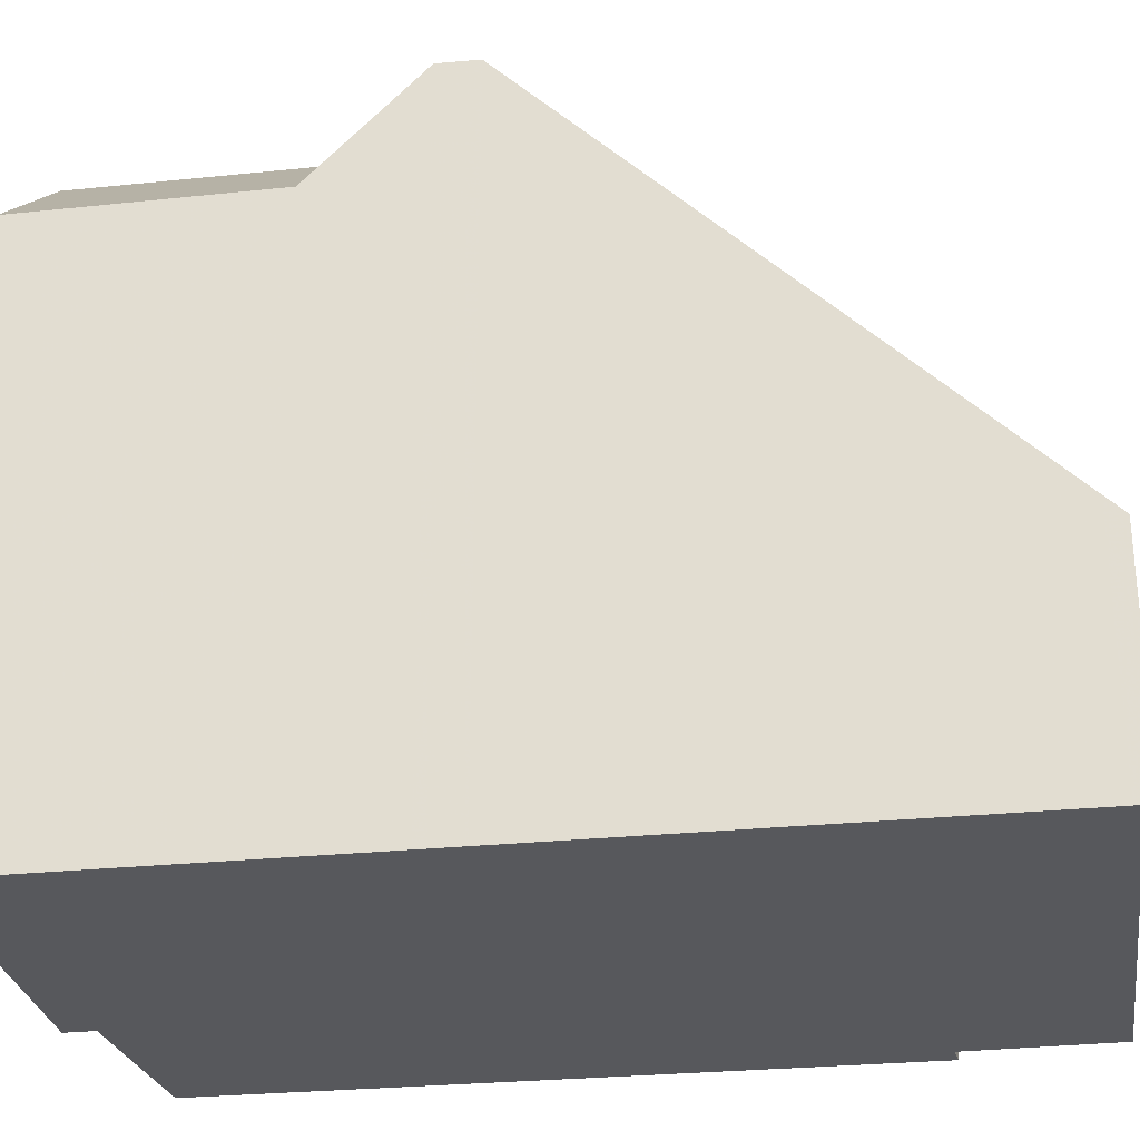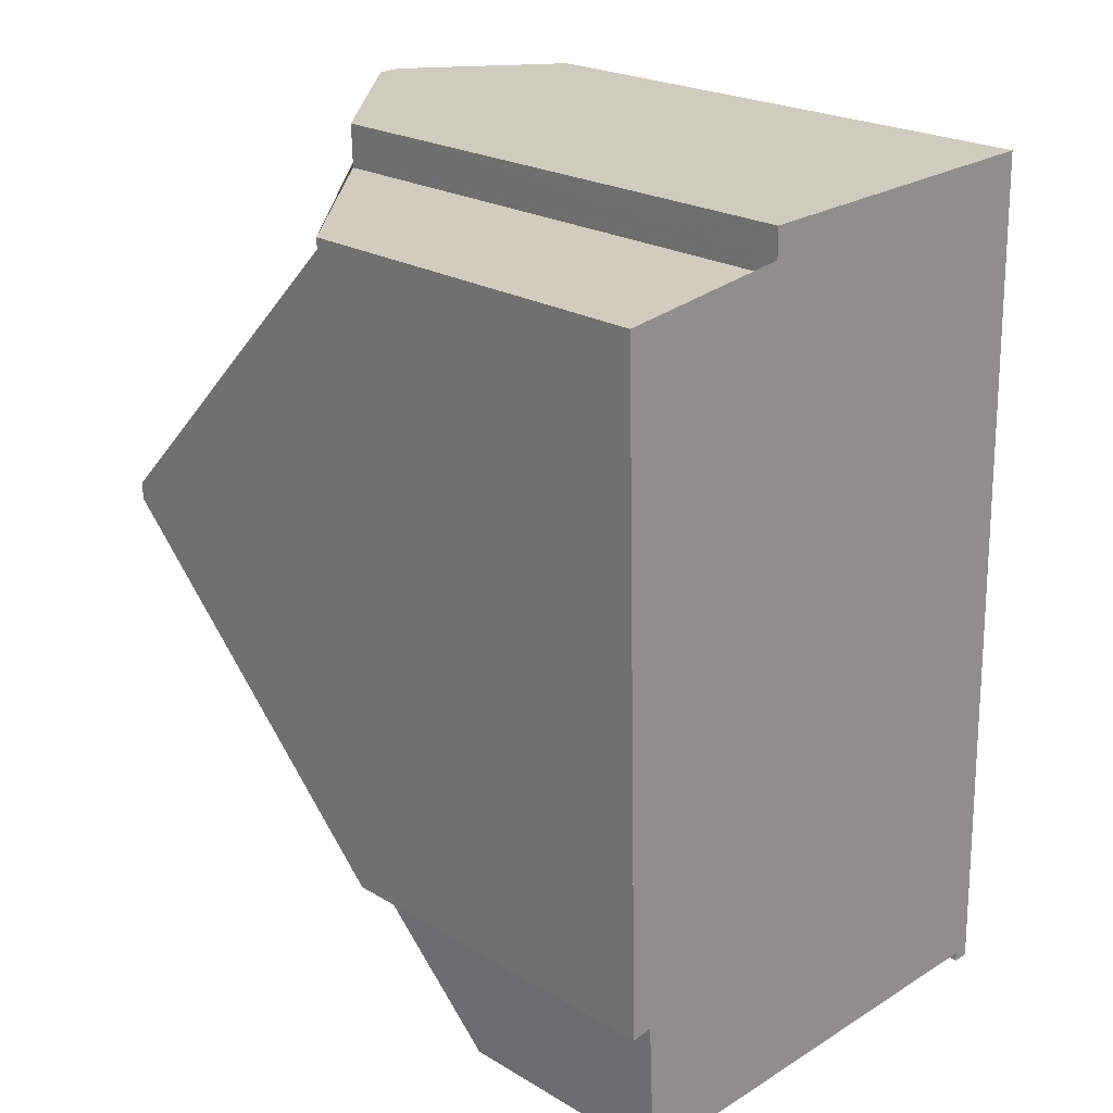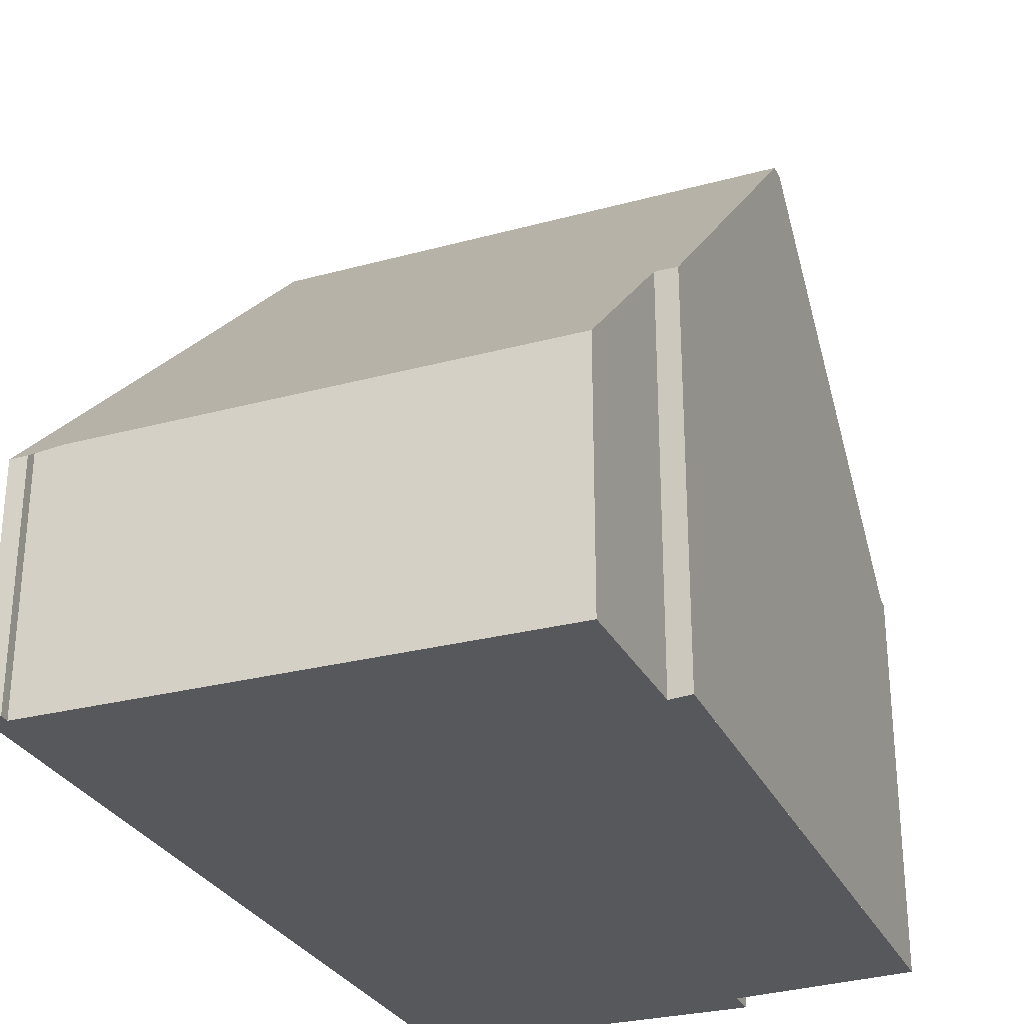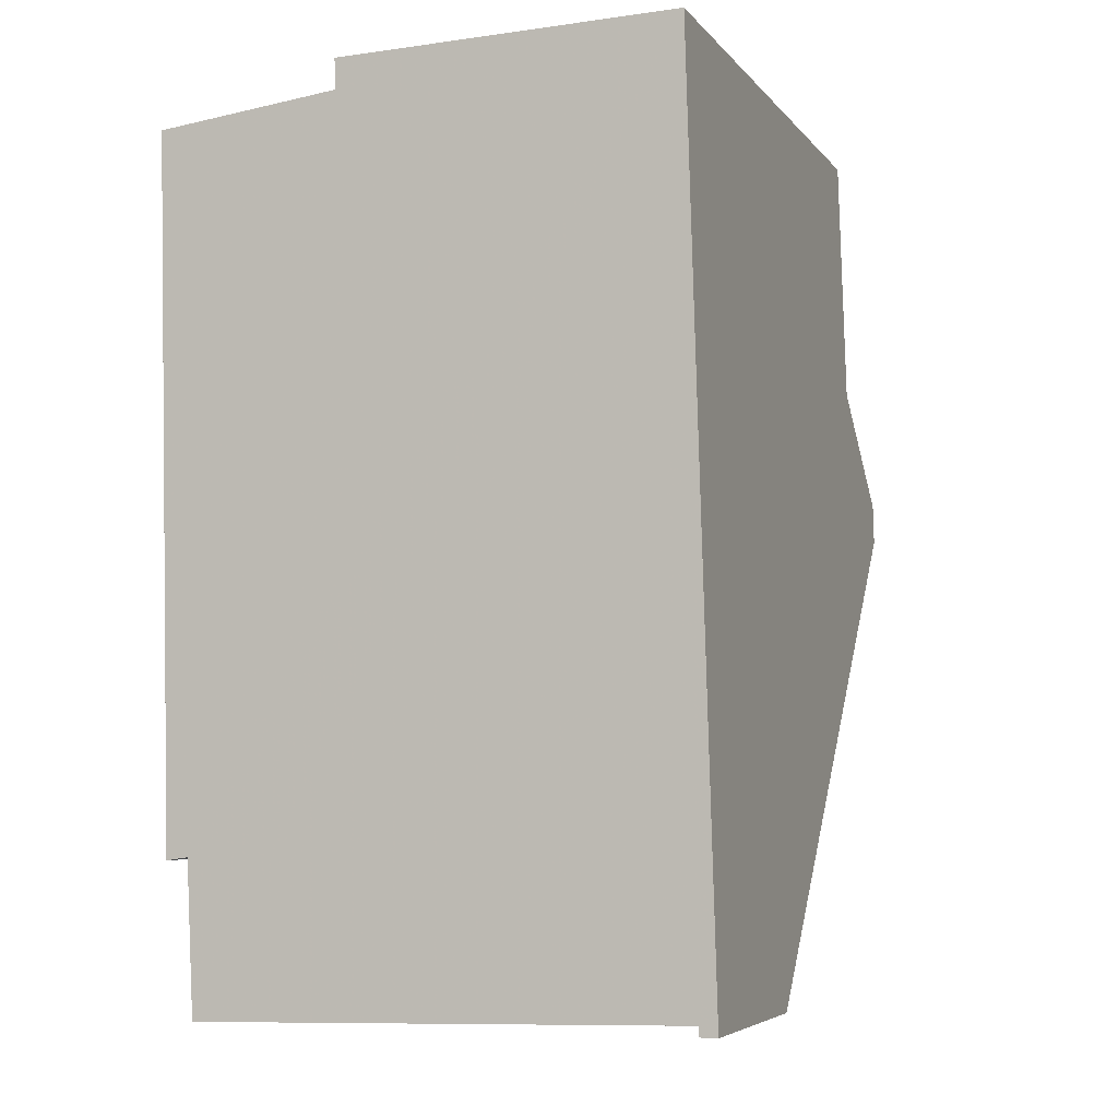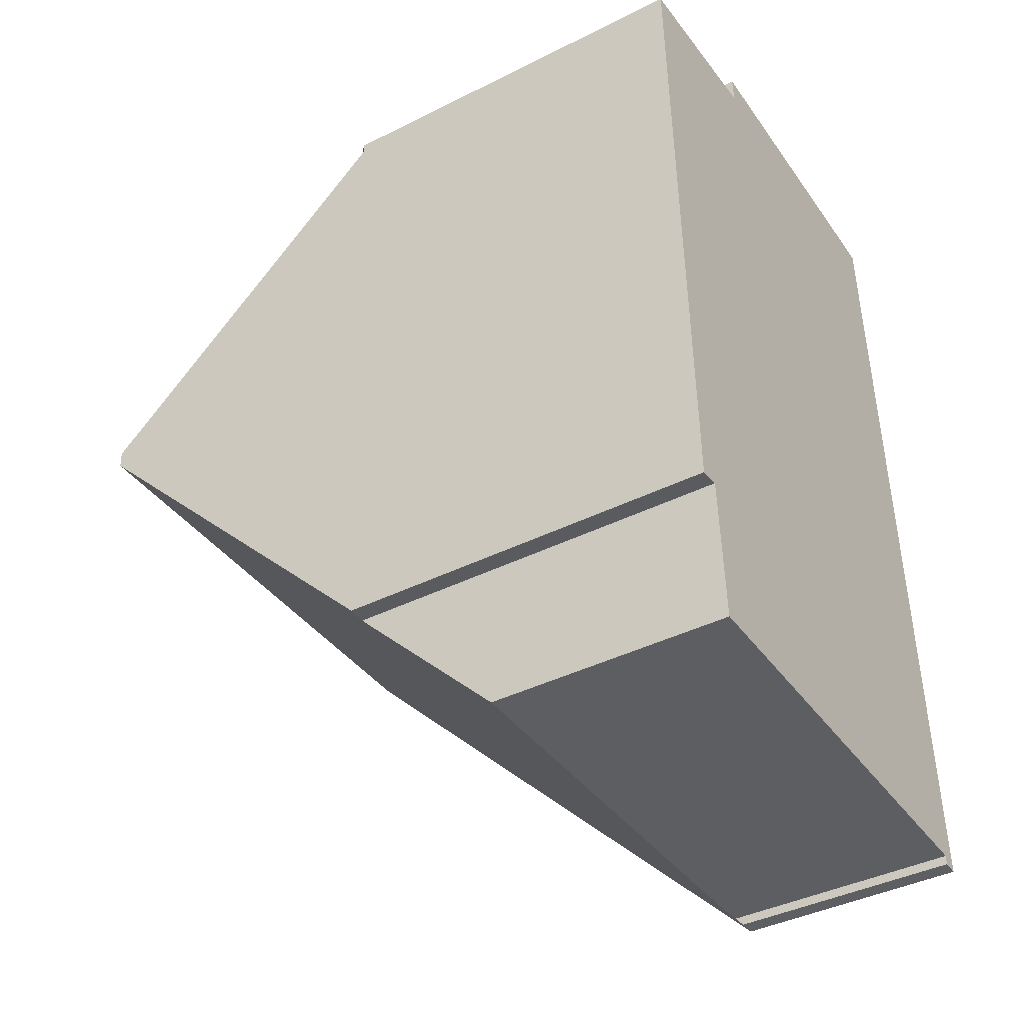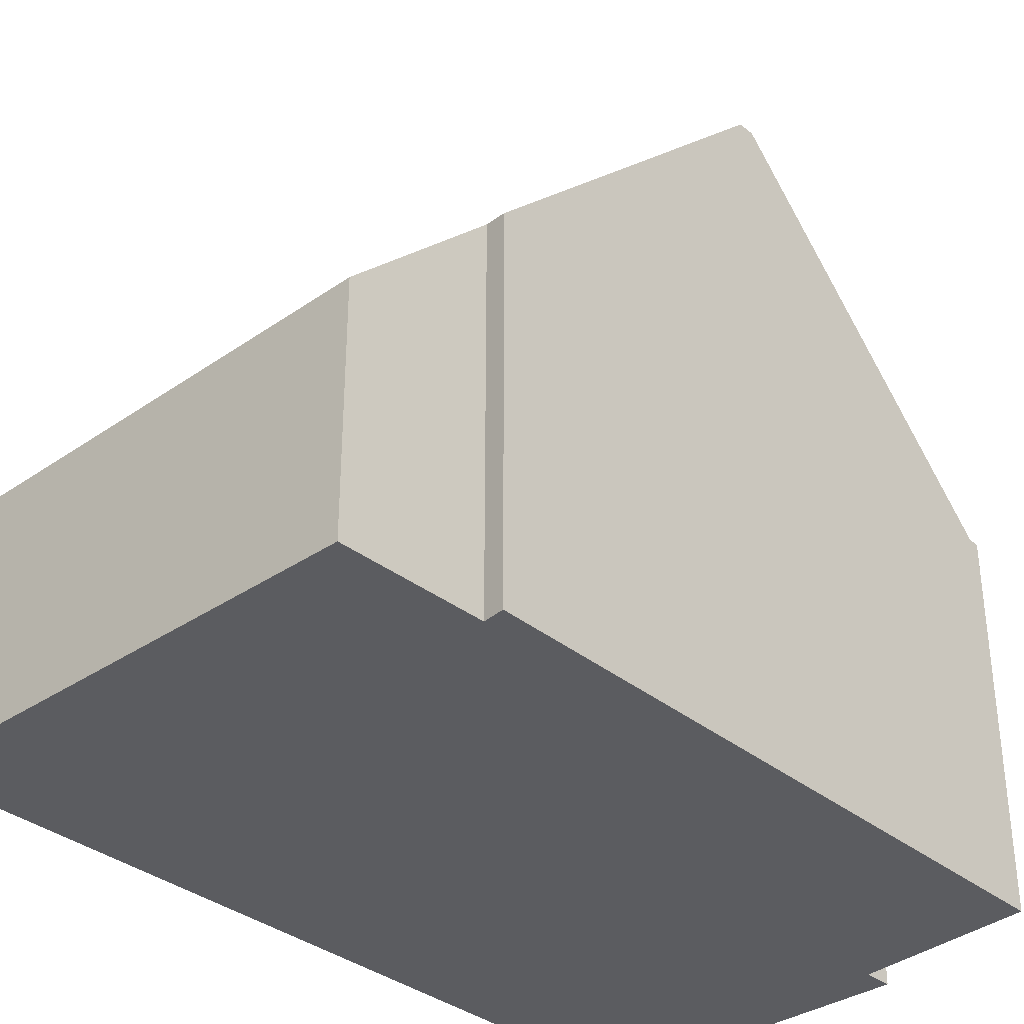
<metadata>
{"format":"obj","ext":"obj","renderer":"f3d","projection":"perspective","resolution":1024,"background":"white","views":[{"elev":-28.4,"azim":-82.8,"up":"+Z"},{"elev":22.8,"azim":135.3,"up":"+Y"},{"elev":-28.7,"azim":19.9,"up":"+Z"},{"elev":-5.3,"azim":-160.2,"up":"+Y"},{"elev":-40.8,"azim":121.5,"up":"+Y"},{"elev":-34.5,"azim":41.1,"up":"+Z"}]}
</metadata>
<code>
v -1079 -660.5 2.219
v -1074 -659.1 3.734
v -1074 -659.1 3.757
v -1074 -660.5 2.35
v -1079 -660.4 2.316
v -1079 -660.5 2.224
v -1076 -651.9 5.409
v -1076 -652.4 5.416
v -1074 -652.4 3.838
v -1079 -651.8 5.72
v -1074 -655.8 6.943
v -1079 -655.8 6.806
v -1077 -655.8 6.852
v -1074 -658.9 3.879
v -1079 -656.9 5.734
v -1078 -655.8 6.839
v -1079 -655.8 6.806
v -1074 -655.8 6.943
v -1074 -652.5 3.839
v -1079 -654.3 5.727
v -1074 -655.6 6.946
v -1079 -655.4 6.813
v -1077 -655.8 6.852
v -1078 -655.8 6.839
v -1077 -655.5 6.858
v -1078 -655.4 6.846
v -1079 -655.4 6.813
v -1074 -655.6 6.946
v -1077 -651.9 6.922
v -1077 -651.9 6.915
v -1077 -655.5 6.858
v -1077 -651.9 6.922
v -1077 -655.5 6.858
v -1074 -652.5 3.839
v -1078 -655.4 6.846
v -1078 -655.4 6.846
v -1077 -651.9 6.915
v -1079 -654.3 5.727
v -1077 -652.2 6.916
v -1077 -652.2 6.909
v -1077 -652.2 6.916
v -1076 -652.3 5.414
v -1079 -652.2 5.721
v -1077 -652.2 6.909
v -1074 -652.6 3.853
v -1074 -659.1 3.753
v -1074 -658.8 4.028
v -1074 -655.8 6.94
v -1074 -652.4 3.85
v -1074 -655.8 6.94
v -1074 -655.6 6.944
v -1074 -655.6 6.944
v -1074 -652.6 3.853
v -1077 -652.3 6.915
v -1076 -652.3 5.415
v -1079 -652.2 5.721
v -1077 -652.3 6.908
v -1077 -652.3 6.915
v -1077 -652.3 6.908
v -1076 -654.1 5.44
v -1076 -652.3 5.429
v -1076 -651.9 5.427
v -1076 -652.3 5.429
v -1076 -660.5 2.339
v -1076 -657.3 5.46
v -1076 -655.8 6.894
v -1076 -655.8 6.894
v -1076 -655.5 6.899
v -1076 -655.5 6.899
v -1076 -654.1 5.44
v -1079 -654.4 5.784
v -1079 -656.9 5.746
v -1079 -655.8 6.807
v -1079 -652.2 5.816
v -1079 -655.8 6.807
v -1079 -655.4 6.814
v -1079 -655.4 6.814
v -1079 -654.4 5.784
v -1079 -651.8 5.822
v -1079 -652.2 5.817
v -1079 -657.5 5.079
v -1078 -656.3 6.361
v -1078 -655.8 6.825
v -1078 -655.8 6.825
v -1078 -655.4 6.832
v -1078 -655.4 6.832
v -1078 -655 6.38
v -1078 -660.4 2.319
v -1078 -655 6.38
v -1078 -652.2 6.422
v -1078 -651.9 6.427
v -1078 -652.2 6.422
v -1074 -660.5 2.387
v -1076 -660.4 2.389
v -1078 -660.3 2.392
v -1079 -660.3 2.392
v -1079 -660.3 2.392
v -1079 -660.5 2.219
v -1079 -660.5 0
v -1079 -660.3 0
v -1074 -659.1 3.753
v -1074 -659.1 3.734
v -1074 -659.1 -4.441e-16
v -1074 -659.1 -4.441e-16
v -1074 -660.5 2.387
v -1074 -659.1 3.757
v -1074 -659.1 0
v -1074 -660.5 4.441e-16
v -1076 -660.5 2.339
v -1074 -660.5 2.35
v -1074 -660.5 0
v -1076 -660.5 0
v -1079 -660.5 2.224
v -1079 -660.4 2.316
v -1079 -660.4 0
v -1079 -660.5 0
v -1079 -660.5 2.219
v -1079 -660.5 2.224
v -1079 -660.5 0
v -1079 -660.5 0
v -1076 -652.3 5.414
v -1076 -651.9 5.409
v -1076 -651.9 0
v -1076 -652.3 0
v -1074 -652.4 3.85
v -1076 -652.4 5.416
v -1076 -652.4 0
v -1074 -652.4 -4.441e-16
v -1074 -652.5 3.839
v -1074 -652.4 3.838
v -1074 -652.4 4.441e-16
v -1074 -652.5 0
v -1079 -651.8 5.822
v -1079 -651.8 5.72
v -1079 -651.8 8.882e-16
v -1079 -651.8 0
v -1074 -658.9 3.879
v -1074 -655.8 6.943
v -1074 -655.8 0
v -1074 -658.9 -4.441e-16
v -1074 -659.1 3.734
v -1074 -658.9 3.879
v -1074 -658.9 -4.441e-16
v -1074 -659.1 -4.441e-16
v -1079 -655.8 6.806
v -1079 -656.9 5.734
v -1079 -656.9 0
v -1079 -655.8 8.882e-16
v -1079 -655.4 6.813
v -1079 -655.8 6.806
v -1079 -655.8 8.882e-16
v -1079 -655.4 0
v -1079 -652.2 5.721
v -1079 -654.3 5.727
v -1079 -654.3 0
v -1079 -652.2 0
v -1074 -655.8 6.943
v -1074 -655.6 6.946
v -1074 -655.6 8.882e-16
v -1074 -655.8 0
v -1079 -654.3 5.727
v -1079 -655.4 6.813
v -1079 -655.4 0
v -1079 -654.3 0
v -1076 -651.9 5.427
v -1077 -651.9 6.922
v -1077 -651.9 -8.882e-16
v -1076 -651.9 0
v -1074 -655.6 6.946
v -1074 -652.5 3.839
v -1074 -652.5 0
v -1074 -655.6 8.882e-16
v -1077 -651.9 6.922
v -1077 -651.9 6.915
v -1077 -651.9 8.882e-16
v -1077 -651.9 -8.882e-16
v -1076 -652.3 5.415
v -1076 -652.3 5.414
v -1076 -652.3 0
v -1076 -652.3 0
v -1079 -651.8 5.72
v -1079 -652.2 5.721
v -1079 -652.2 0
v -1079 -651.8 8.882e-16
v -1074 -659.1 3.757
v -1074 -659.1 3.753
v -1074 -659.1 -4.441e-16
v -1074 -659.1 0
v -1074 -652.4 3.838
v -1074 -652.4 3.85
v -1074 -652.4 -4.441e-16
v -1074 -652.4 4.441e-16
v -1076 -652.4 5.416
v -1076 -652.3 5.415
v -1076 -652.3 0
v -1076 -652.4 0
v -1079 -652.2 5.721
v -1079 -652.2 5.721
v -1079 -652.2 0
v -1079 -652.2 0
v -1076 -651.9 5.409
v -1076 -651.9 5.427
v -1076 -651.9 0
v -1076 -651.9 0
v -1078 -660.4 2.319
v -1076 -660.5 2.339
v -1076 -660.5 0
v -1078 -660.4 0
v -1078 -651.9 6.427
v -1079 -651.8 5.822
v -1079 -651.8 0
v -1078 -651.9 0
v -1079 -656.9 5.734
v -1079 -657.5 5.079
v -1079 -657.5 0
v -1079 -656.9 0
v -1079 -660.4 2.316
v -1078 -660.4 2.319
v -1078 -660.4 0
v -1079 -660.4 0
v -1077 -651.9 6.915
v -1078 -651.9 6.427
v -1078 -651.9 0
v -1077 -651.9 8.882e-16
v -1074 -660.5 2.35
v -1074 -660.5 2.387
v -1074 -660.5 4.441e-16
v -1074 -660.5 0
v -1079 -657.5 5.079
v -1079 -660.3 2.392
v -1079 -660.3 0
v -1079 -657.5 0
v -1079 -660.5 0
v -1079 -651.8 0
v -1076 -651.9 0
v -1076 -652.4 0
v -1074 -652.4 0
v -1074 -659.1 0
v -1074 -659.1 0
v -1074 -660.5 0
v -1079 -660.4 0
v -1079 -660.5 0
f 47 14 2 46
f 48 11 14 47
f 83 16 82
f 40 37 32 39
f 60 25 54 61
f 71 20 56 74
f 36 33 23 24
f 52 21 18 50
f 53 34 28 51
f 86 36 24 84
f 87 35 85
f 59 40 39 58
f 63 41 29 62
f 80 43 10 79
f 94 65 47 46 3 93
f 66 48 47 65
f 49 9 19 45
f 69 52 50 67
f 70 53 51 68
f 61 54 41 63
f 74 56 43 80
f 58 33 36 59
f 61 55 8 49 45 60
f 62 7 42 63
f 95 82 16 13 65 94
f 65 13 66
f 67 23 33 69
f 68 31 70
f 63 42 55 61
f 72 15 12 73
f 89 71 74 90
f 75 17 22 77
f 76 27 38 78
f 92 80 79 91
f 90 74 80 92
f 81 15 72
f 82 72 73 83
f 84 75 77 86
f 85 76 78 87
f 96 81 72 82 95
f 90 57 26 89
f 91 30 44 92
f 92 44 57 90
f 93 4 64 94
f 94 64 88 95
f 95 88 5 6 1 96
f 98 99 100 97
f 102 103 104 101
f 106 107 108 105
f 110 111 112 109
f 114 115 116 113
f 118 119 120 117
f 122 123 124 121
f 126 127 128 125
f 130 131 132 129
f 134 135 136 133
f 138 139 140 137
f 142 143 144 141
f 146 147 148 145
f 150 151 152 149
f 154 155 156 153
f 158 159 160 157
f 162 163 164 161
f 166 167 168 165
f 170 171 172 169
f 174 175 176 173
f 178 179 180 177
f 182 183 184 181
f 186 187 188 185
f 190 191 192 189
f 194 195 196 193
f 198 199 200 197
f 202 203 204 201
f 206 207 208 205
f 210 211 212 209
f 214 215 216 213
f 218 219 220 217
f 222 223 224 221
f 226 227 228 225
f 230 231 232 229
f 234 235 236 237 238 239 240 241 242 233

</code>
